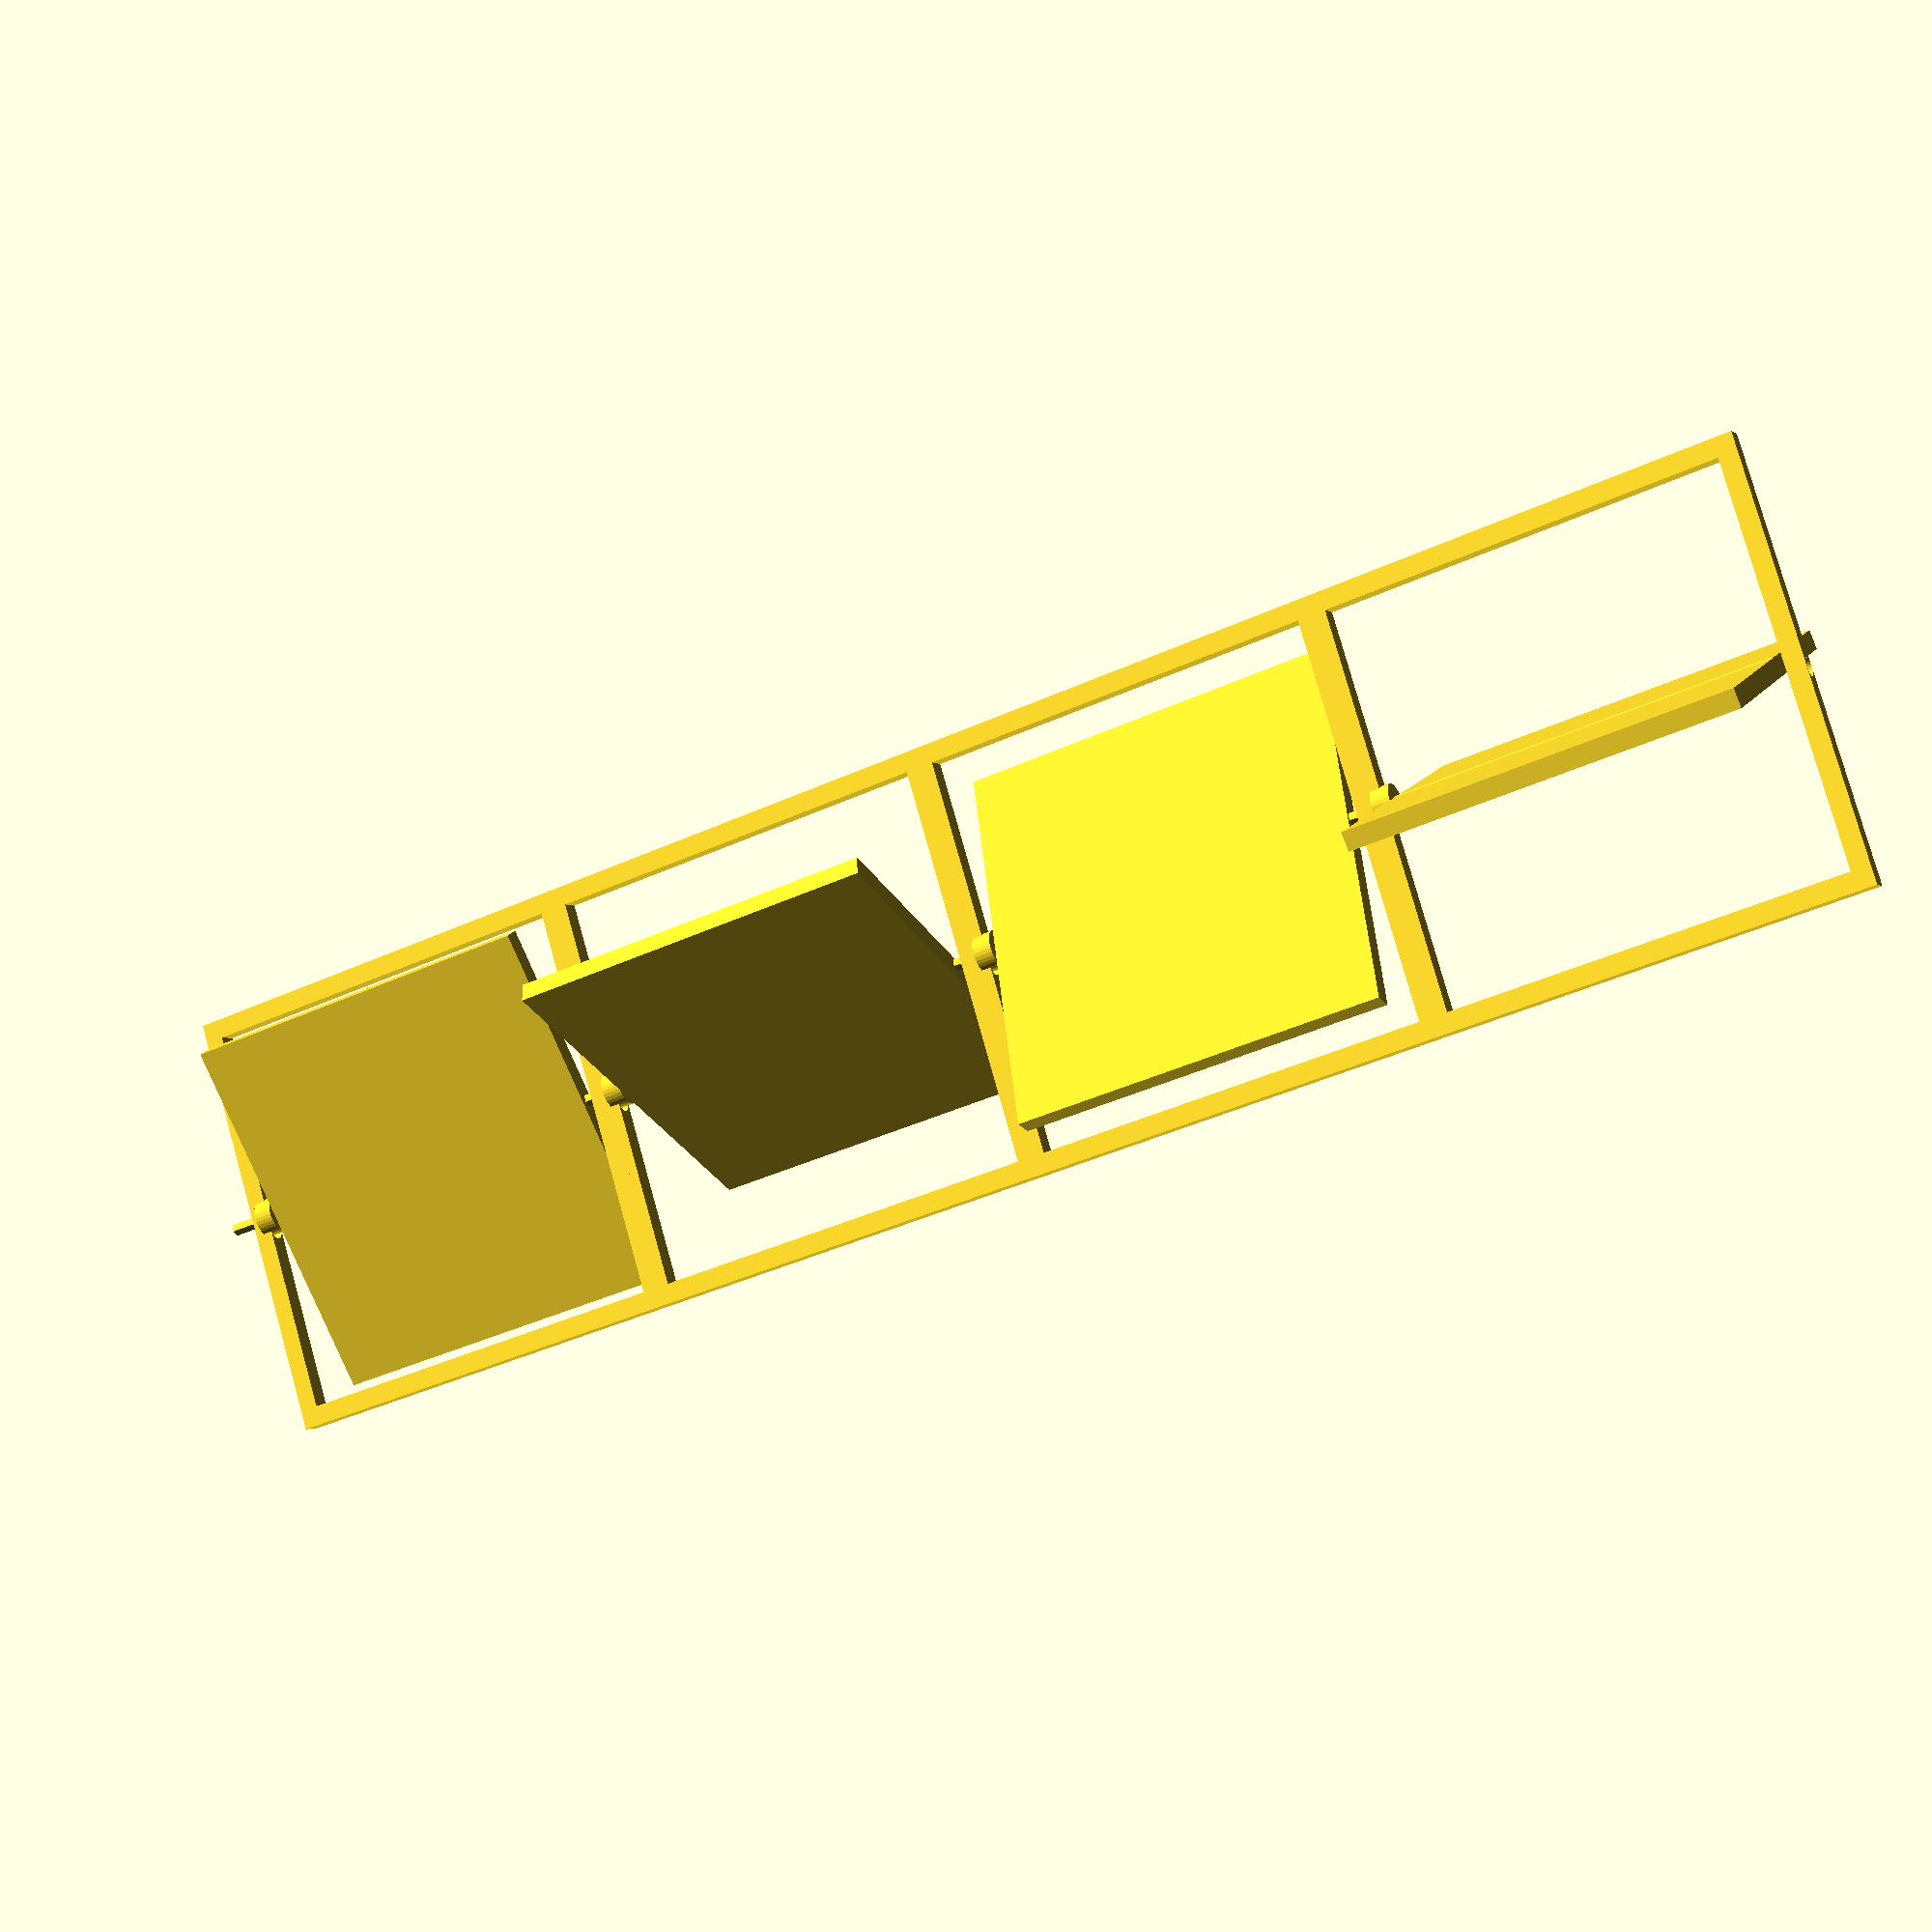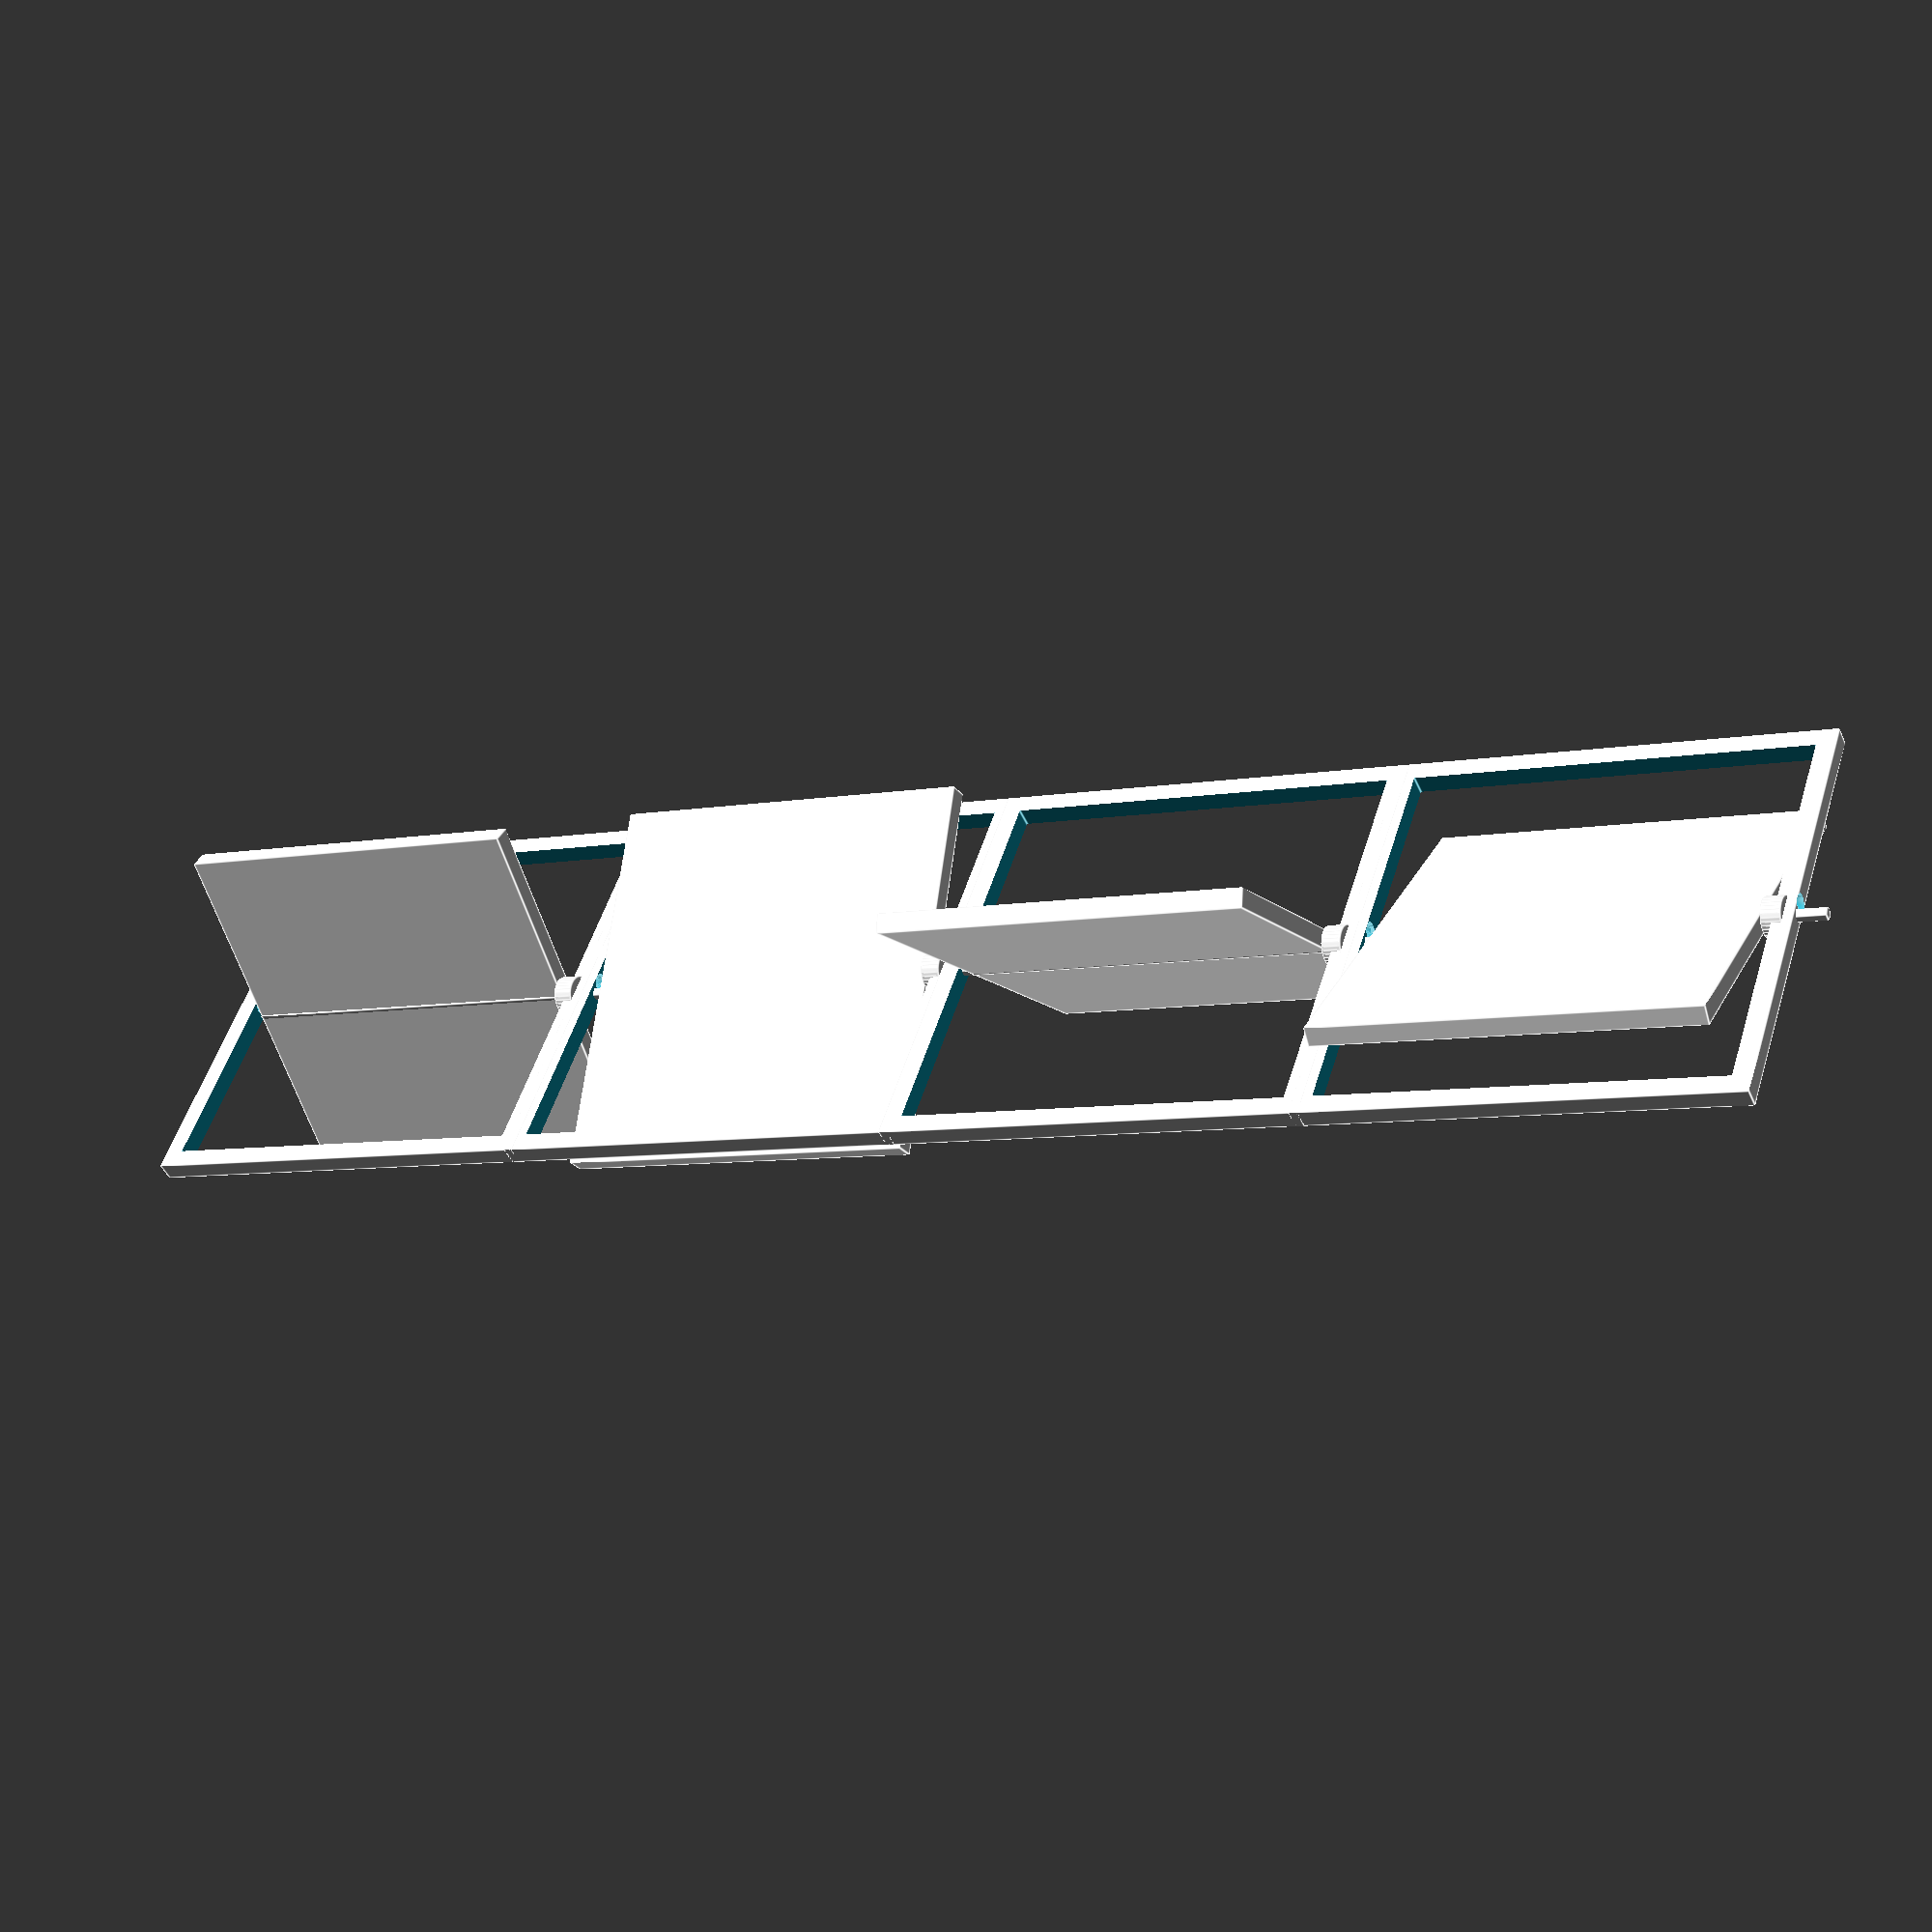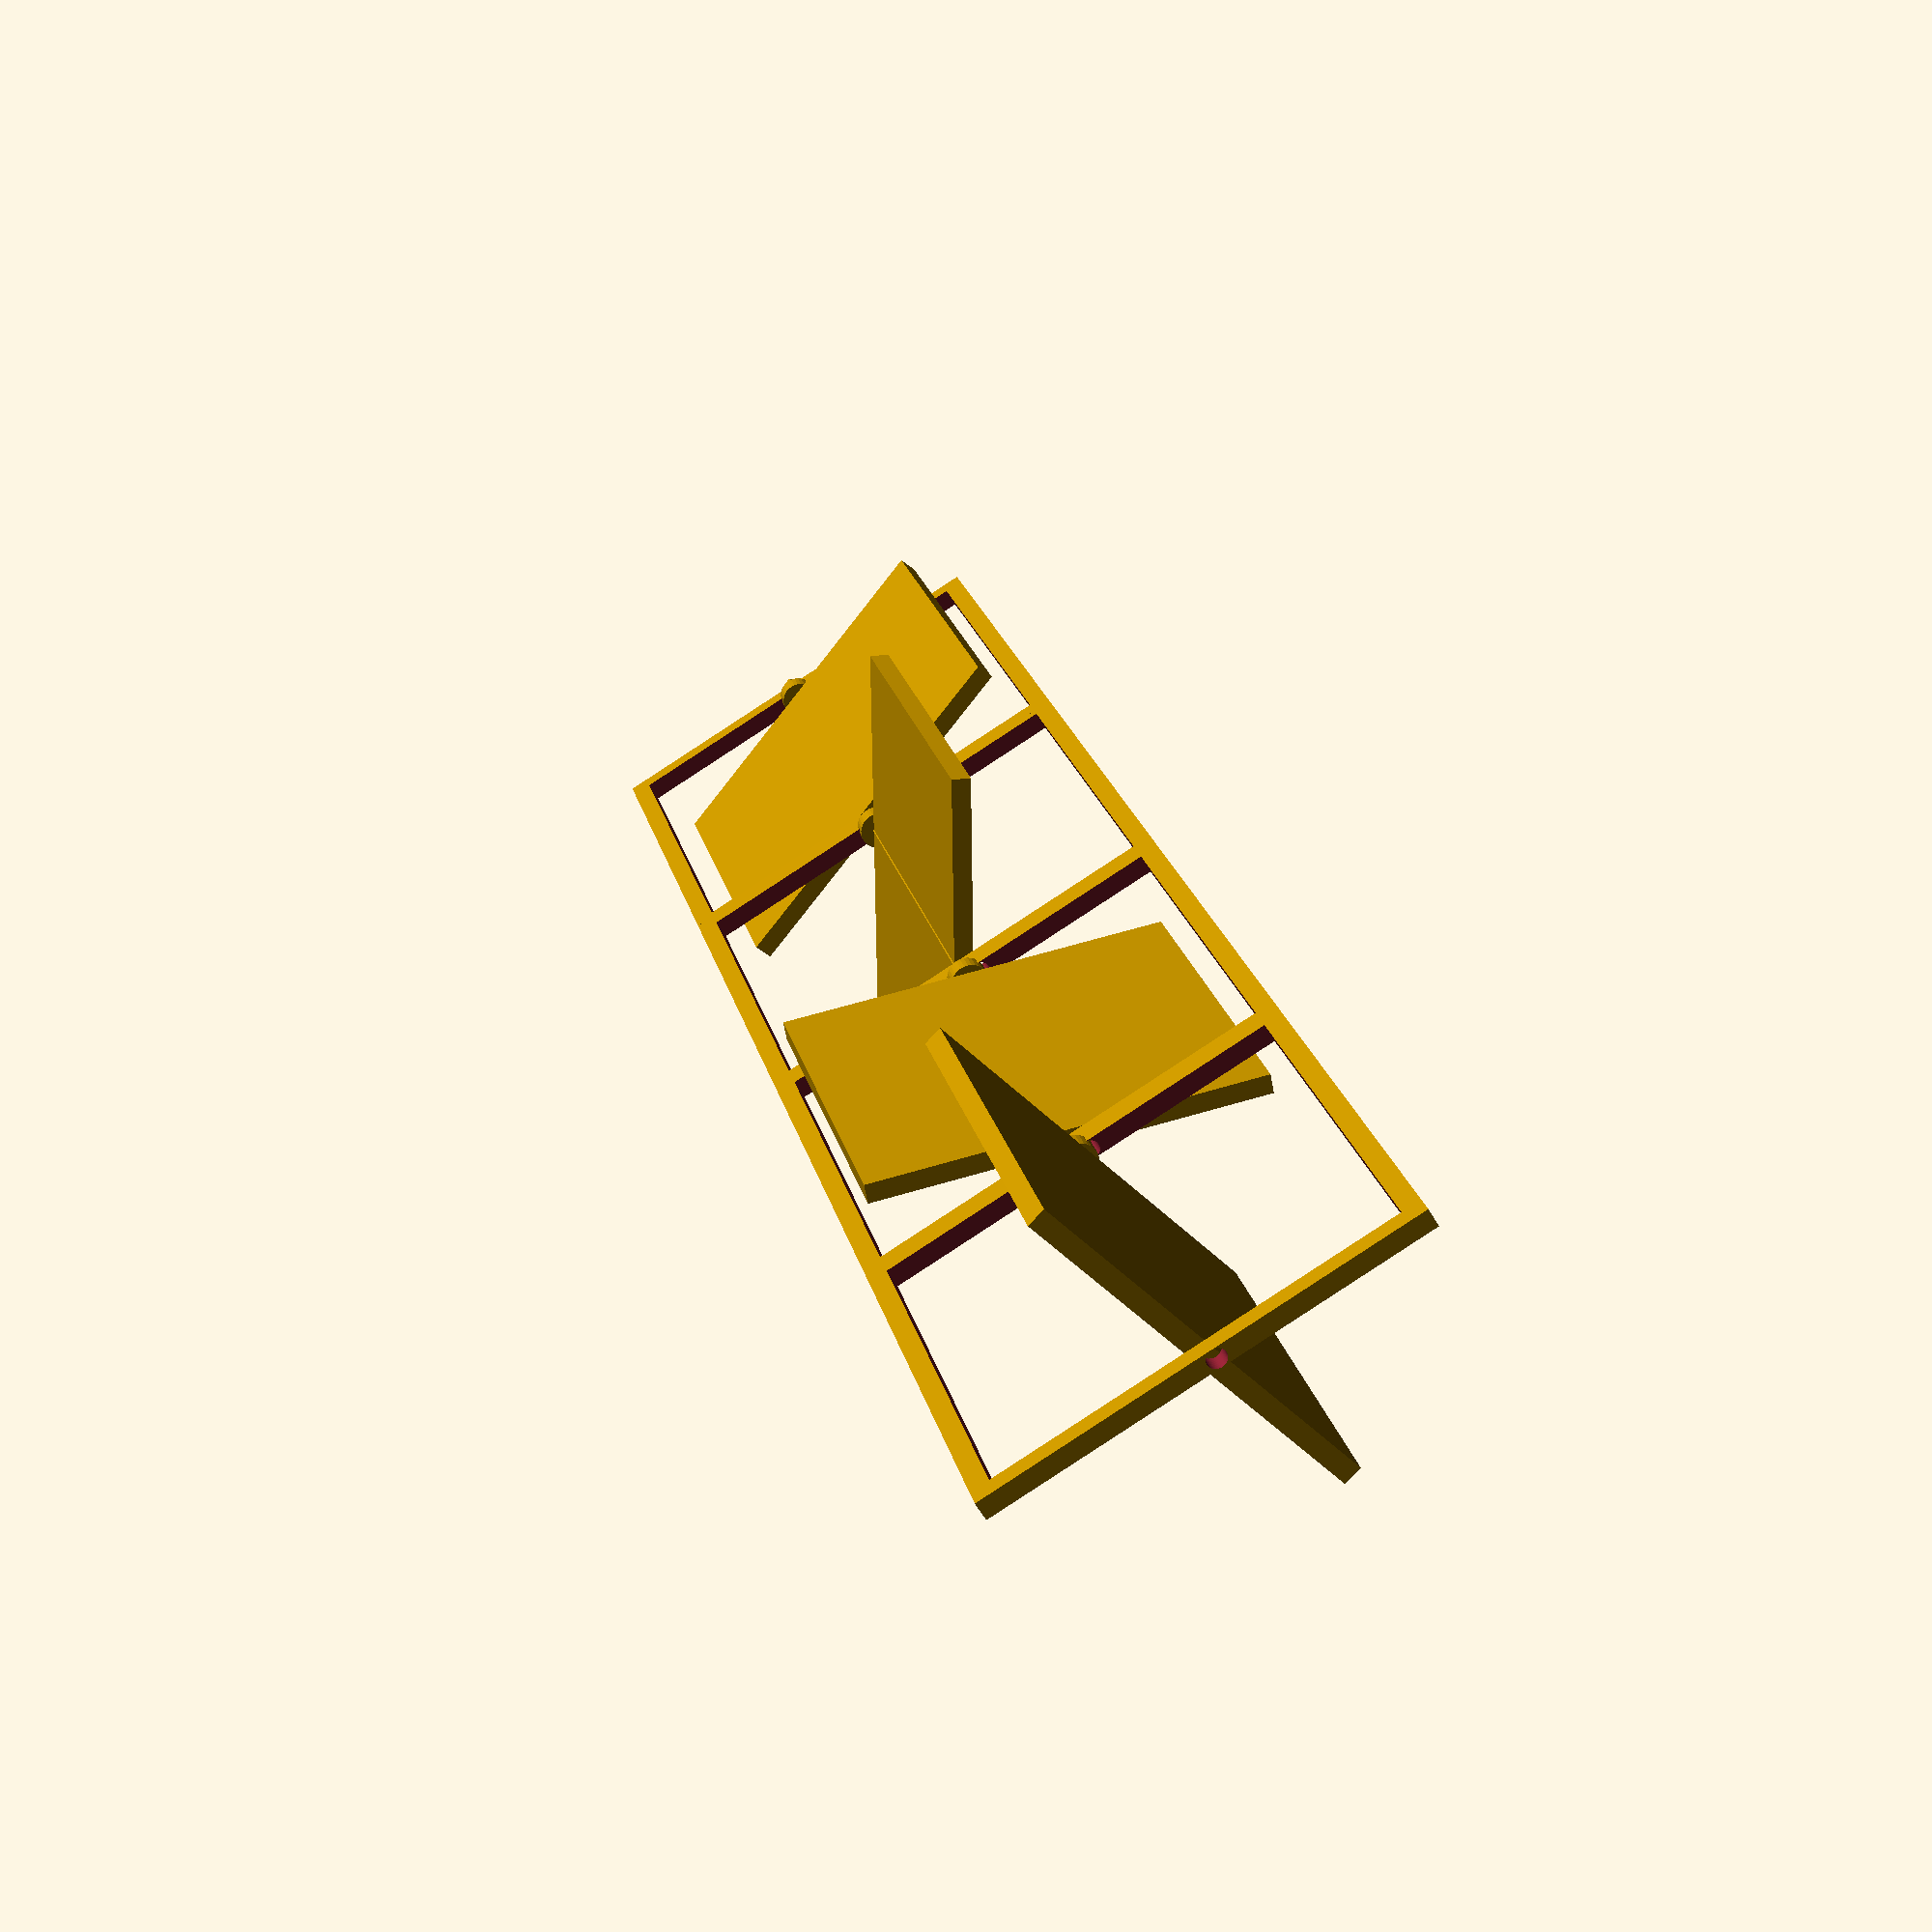
<openscad>
$mirror_side = 40;
$mirror_clearance = 2;
$mount_r = 1;

$rail_dim = 2;

$mirror_thick = 2;



module mirror_mount (hollow_side, rail_size, clearance) {
    
    $outer_size = hollow_side+clearance + 2*rail_size;
    $inner_size = hollow_side + clearance;    

    difference() {
        translate([0,0,0]) {
            cube([$outer_size,$outer_size,rail_size]);
        }
        translate([rail_size,rail_size,-1]) {
            cube([$inner_size,$inner_size,rail_size+2]);
        }
        rotate([-90,0,0]) {
            translate([(hollow_side+rail_size+clearance)/2+$mount_r*2,-rail_size/2,-1]) {
                cylinder(r=$mount_r, h=$outer_size+2, $fn=64);
            }
        }
    }
}

module rotateable_cube(x,y,z, xd, yd, zd) {
    translate([x/2,y/2,z/2]) {
        rotate([xd, yd, zd]) {
            cube([x, y, z], center=true);
        }
    }
}

module simulated_mirror (side, thick, rr, rail, clearance, rot) {
    union() {
        
        translate([0,0,-thick/2]) {
            rotateable_cube(side,side,thick, 0,rot,0);
        }
        
        rotate([-90,0,0]) {
            translate([(side-1)/2,0,-6]) {
                cylinder(r=$mount_r/1.5, h=side+2*rail+clearance); 
            }
            translate([(side-1)/2,0,-2]) {
                cylinder(r=$mount_r*2, h=2, $fn=32); 
            }
        }
    }    
}

module mirror_and_mount(degrees) {
    translate([0,0,0]) {
        mirror_mount($mirror_side, $rail_dim, $mirror_clearance);
    }
    
    $mirror_offset = $rail_dim+$mirror_clearance/2;
    translate([$mirror_offset,$mirror_offset,$rail_dim/2]) {
        simulated_mirror($mirror_side, $mirror_thick, $mount_r/1.5, $rail_dim, $mirror_clearance, degrees);
    }
}

mirror_and_mount(20);
translate([0,45,0]) {
    mirror_and_mount(60);    
}
translate([0,90,0]) {
    mirror_and_mount(-20);    
}
translate([0,135,0]) {
    mirror_and_mount(-75);    
}

    

</openscad>
<views>
elev=3.2 azim=72.7 roll=24.7 proj=p view=solid
elev=226.6 azim=108.2 roll=156.8 proj=p view=edges
elev=240.2 azim=14.9 roll=330.1 proj=p view=solid
</views>
